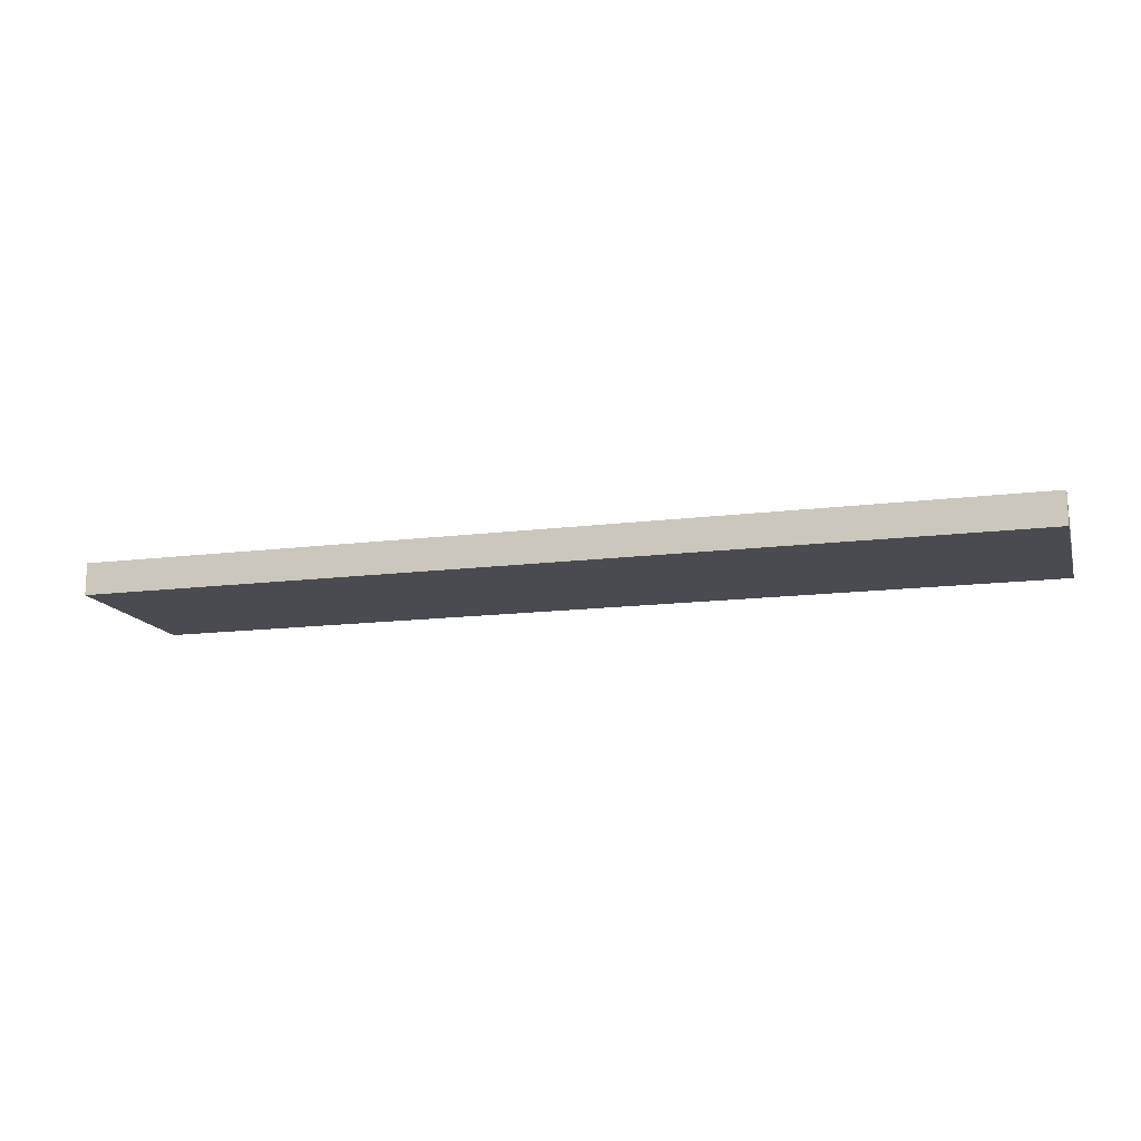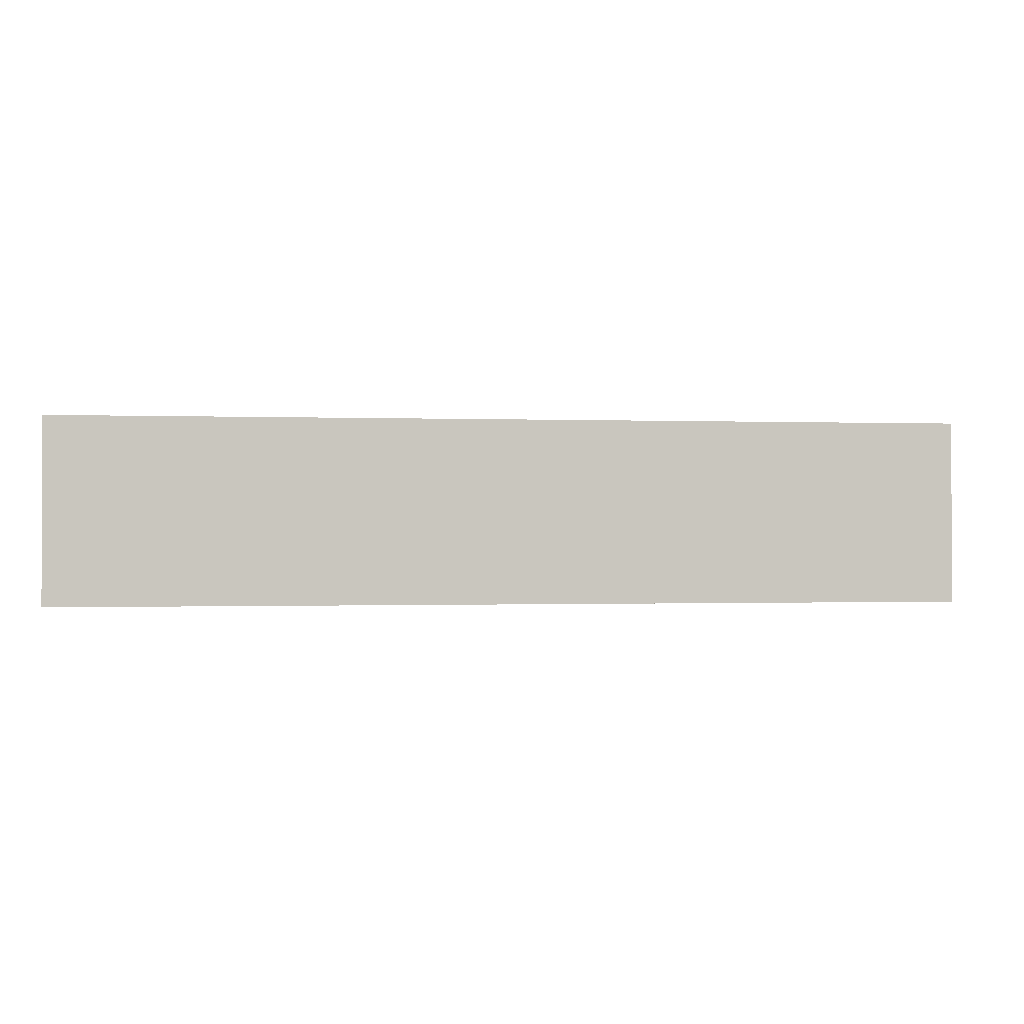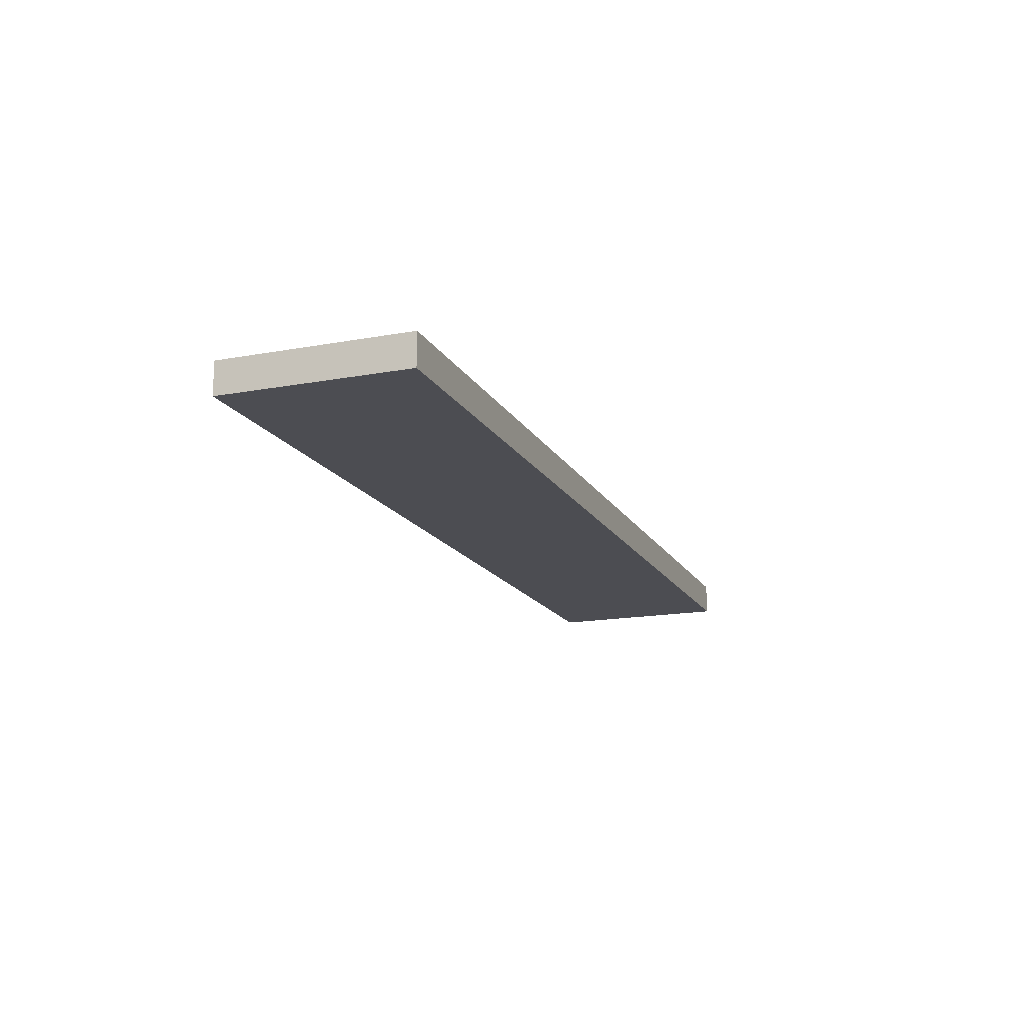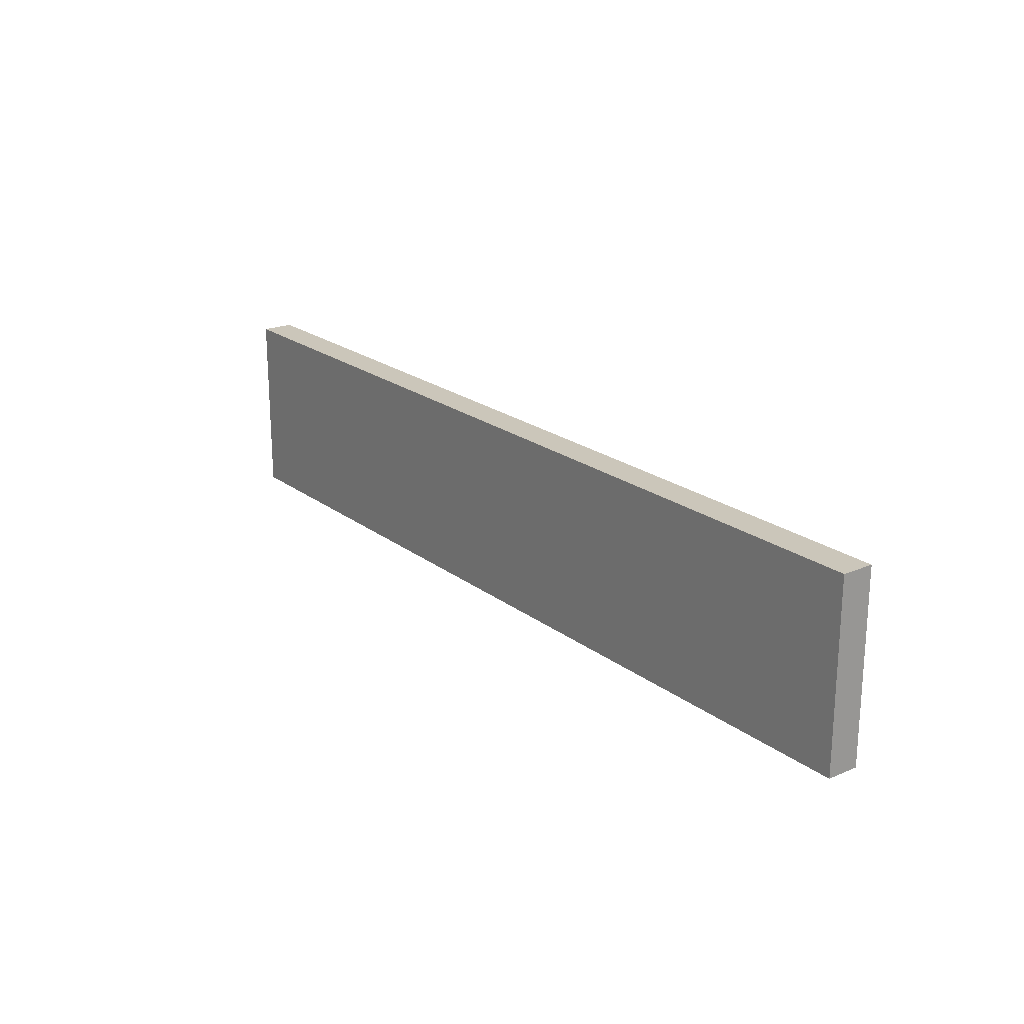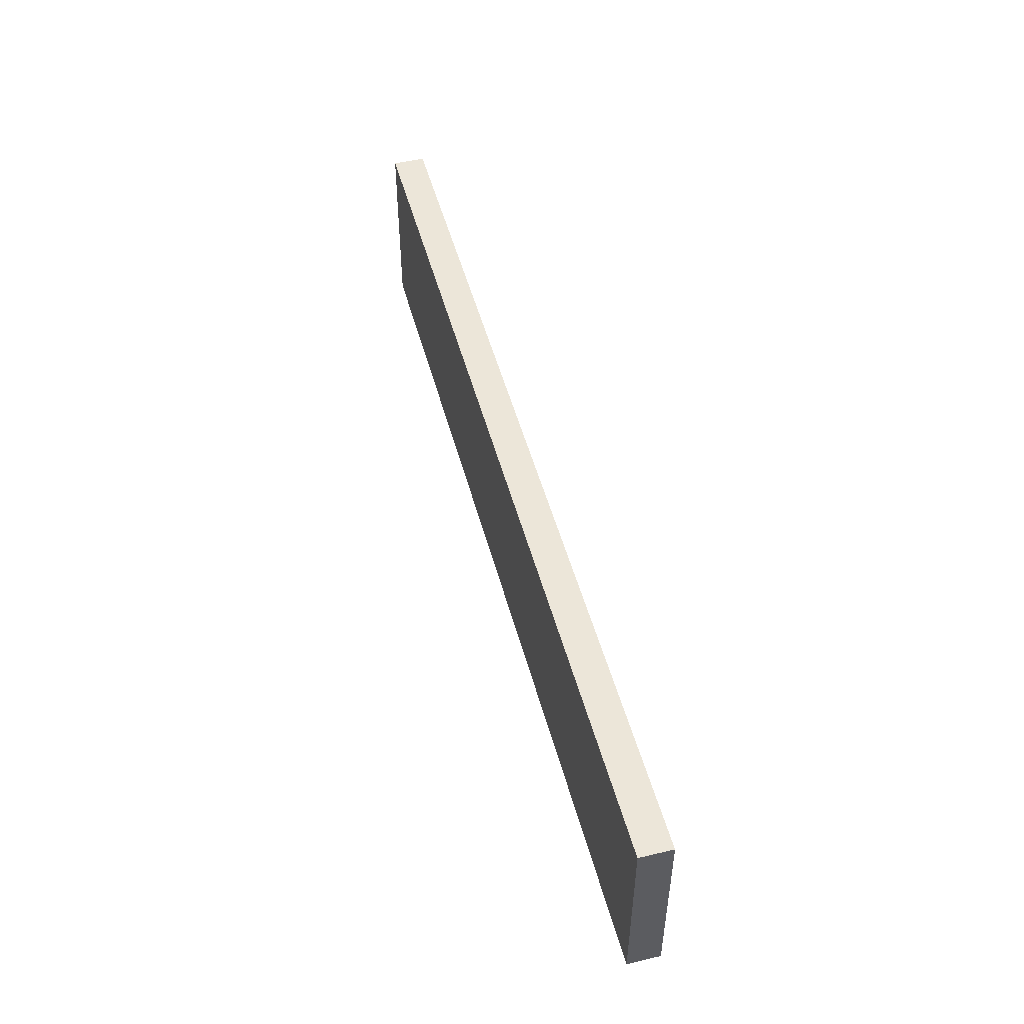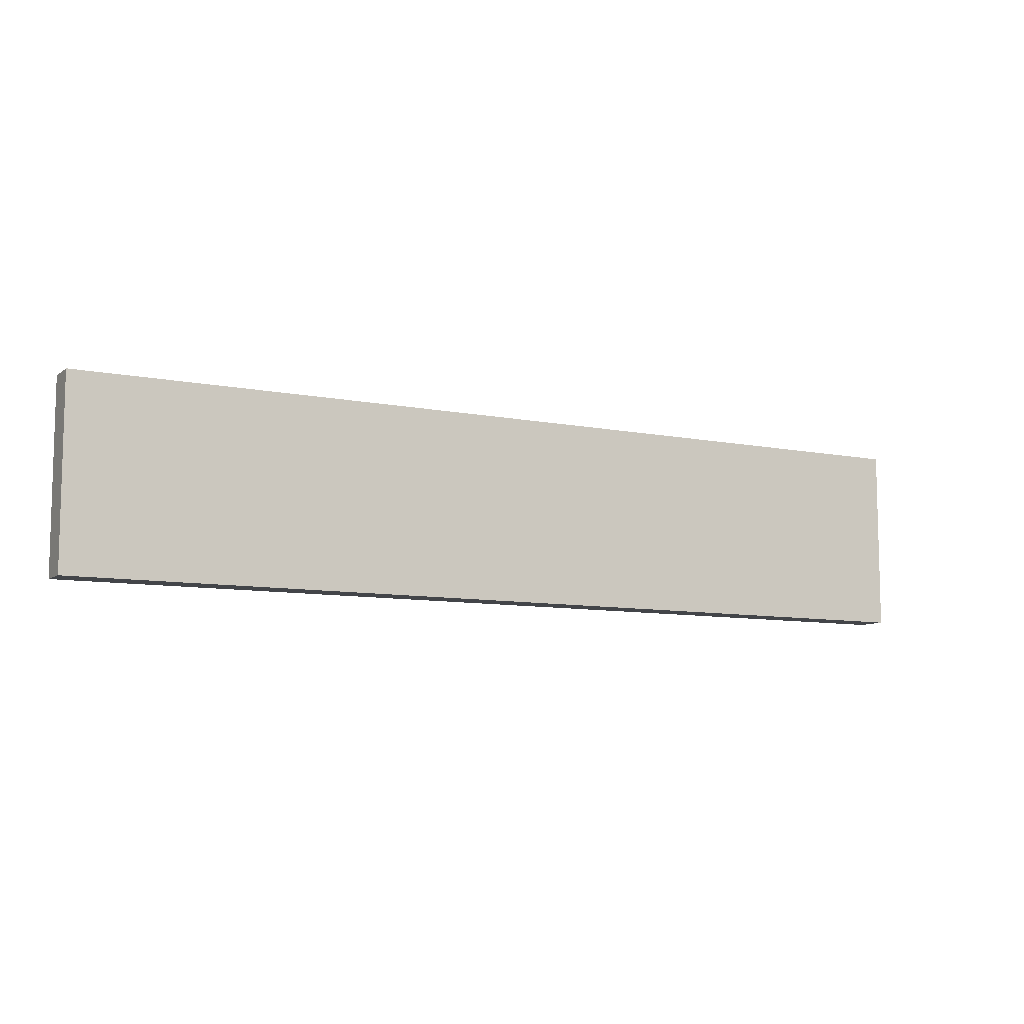
<metadata>
{"format":"obj","ext":"obj","renderer":"f3d","projection":"perspective","resolution":1024,"background":"white","views":[{"elev":-14.4,"azim":15.5,"up":"+Z"},{"elev":-0.6,"azim":-8.8,"up":"+Y"},{"elev":-16.3,"azim":110.7,"up":"+Z"},{"elev":21.1,"azim":53.0,"up":"+Y"},{"elev":49.2,"azim":-104.7,"up":"+Y"},{"elev":-8.9,"azim":151.4,"up":"+Y"}]}
</metadata>
<code>
v 0 -12.58 0
v 125 -12.58 0
v 0 -12.58 4.323
v 125 -12.58 4.323
v 0 12.58 4.323
v 125 12.58 4.323
v 0 12.58 0
v 125 12.58 0
f 1 2 4 3
f 3 4 6 5
f 5 6 8 7
f 7 8 2 1
f 2 8 6 4
f 7 1 3 5

</code>
